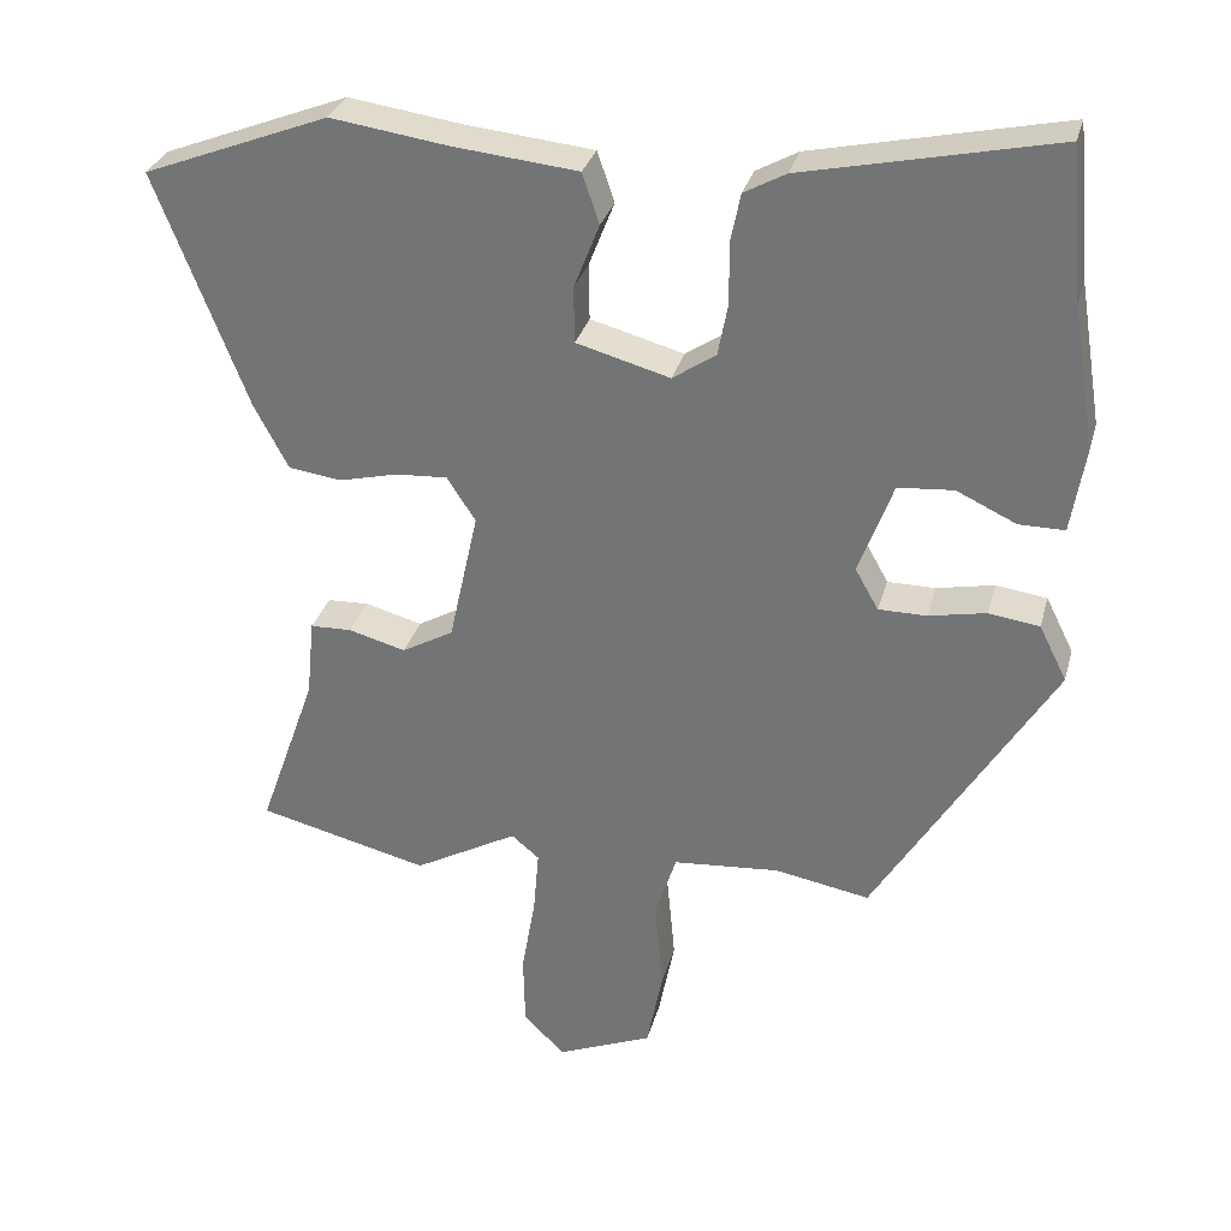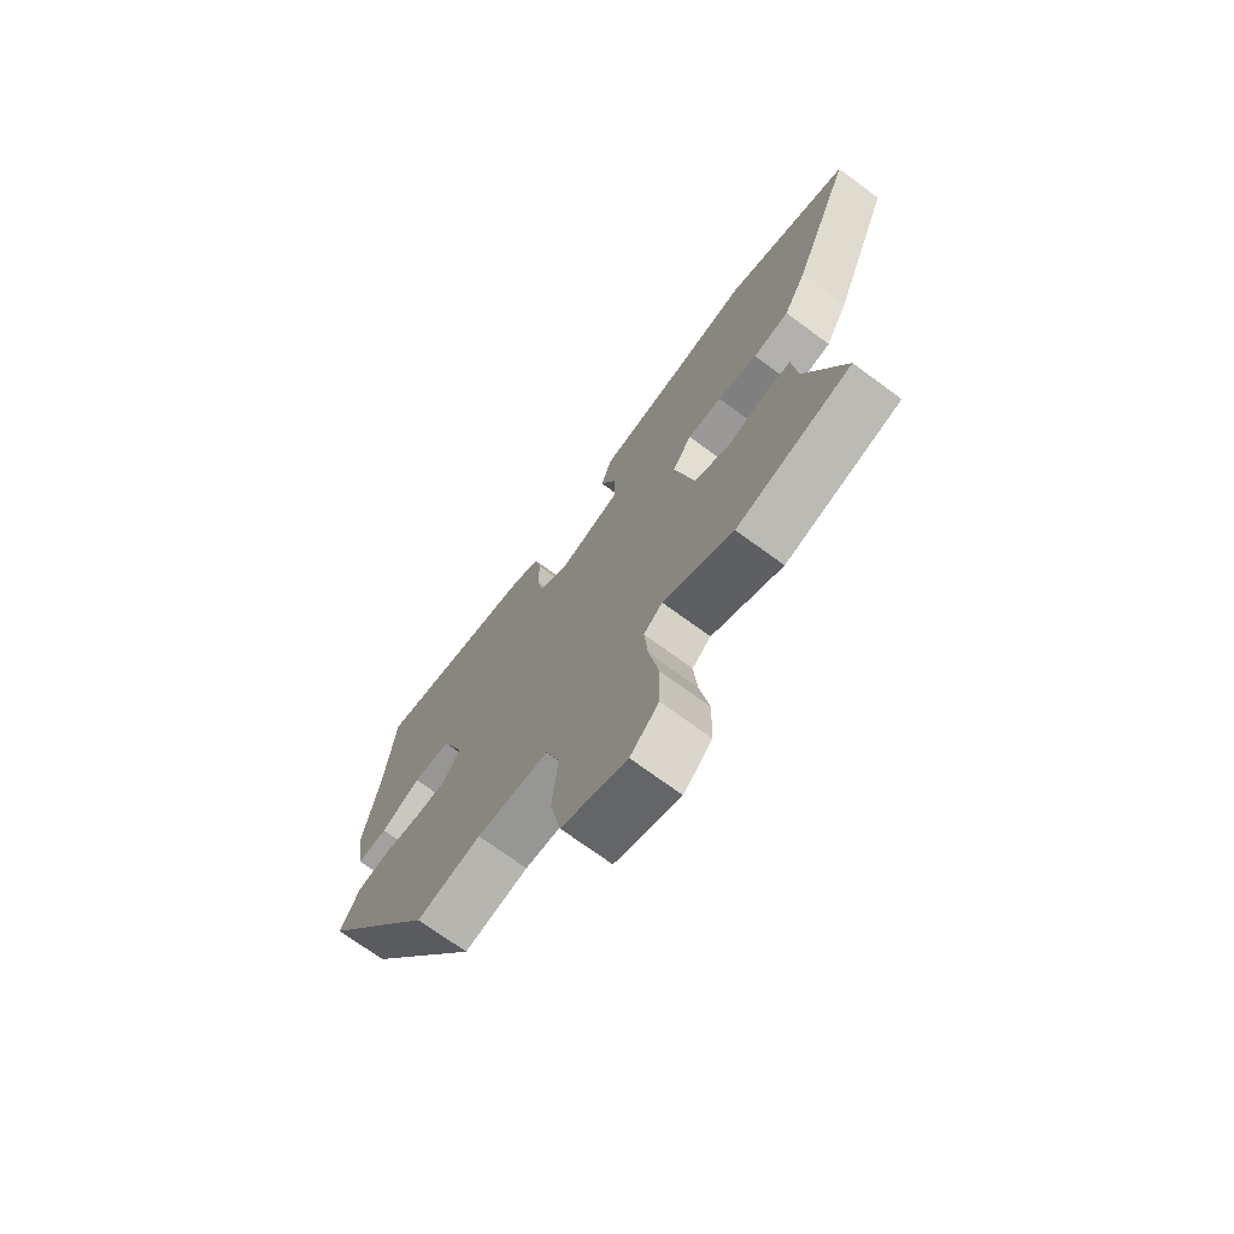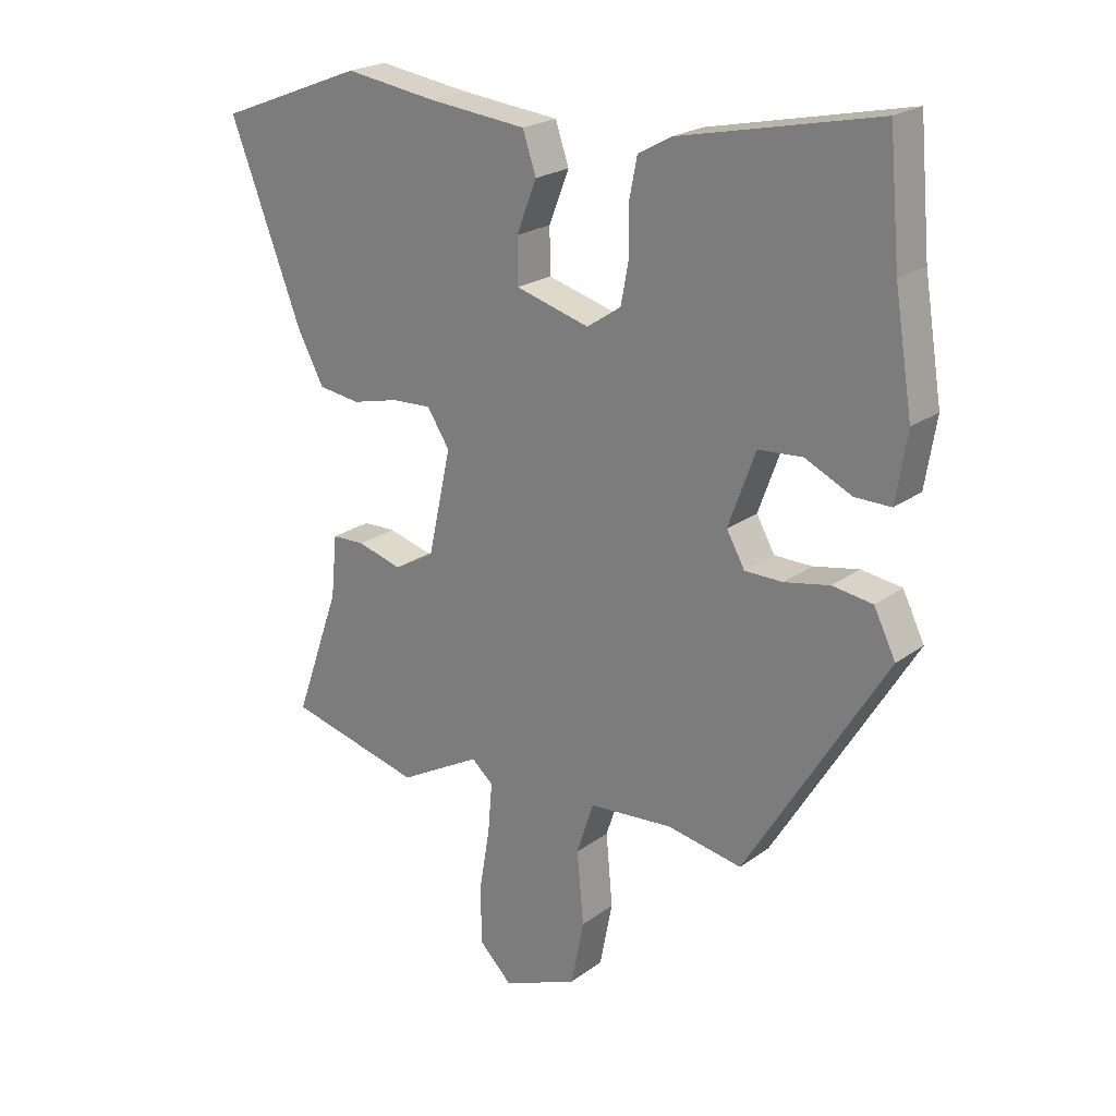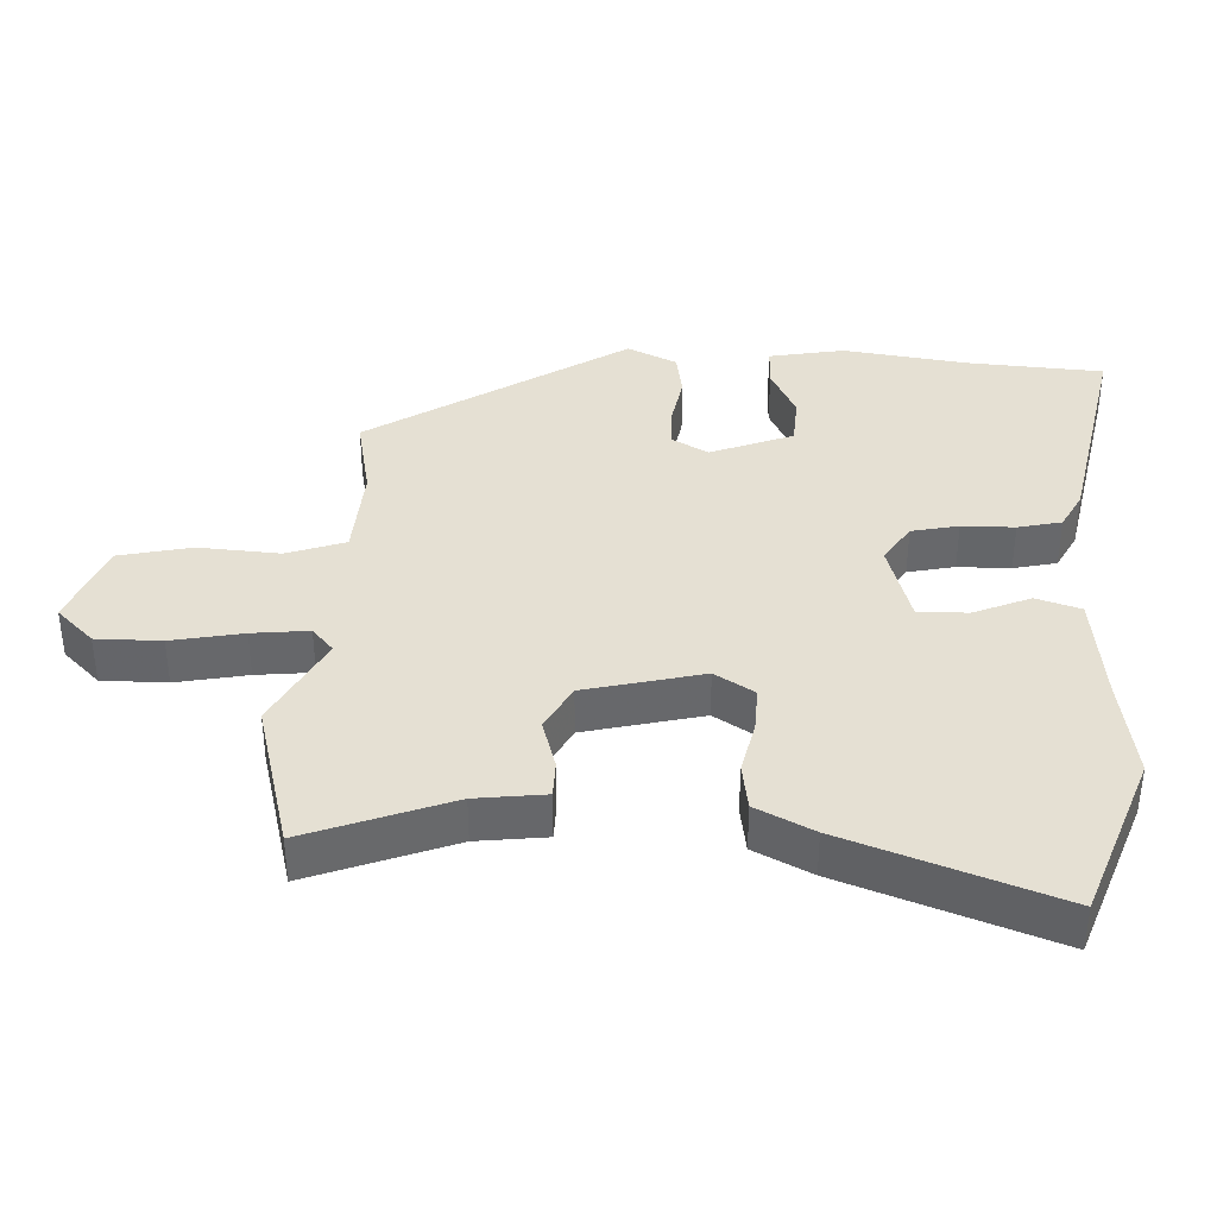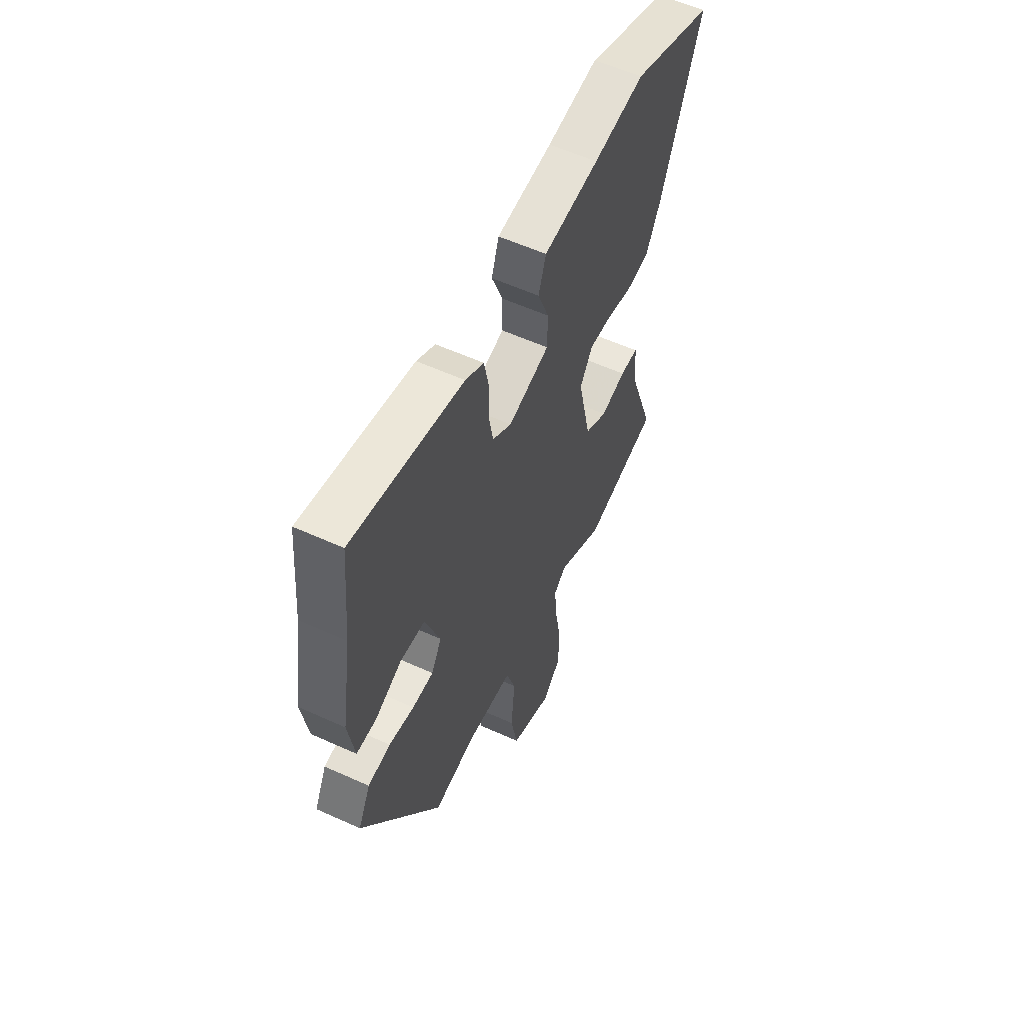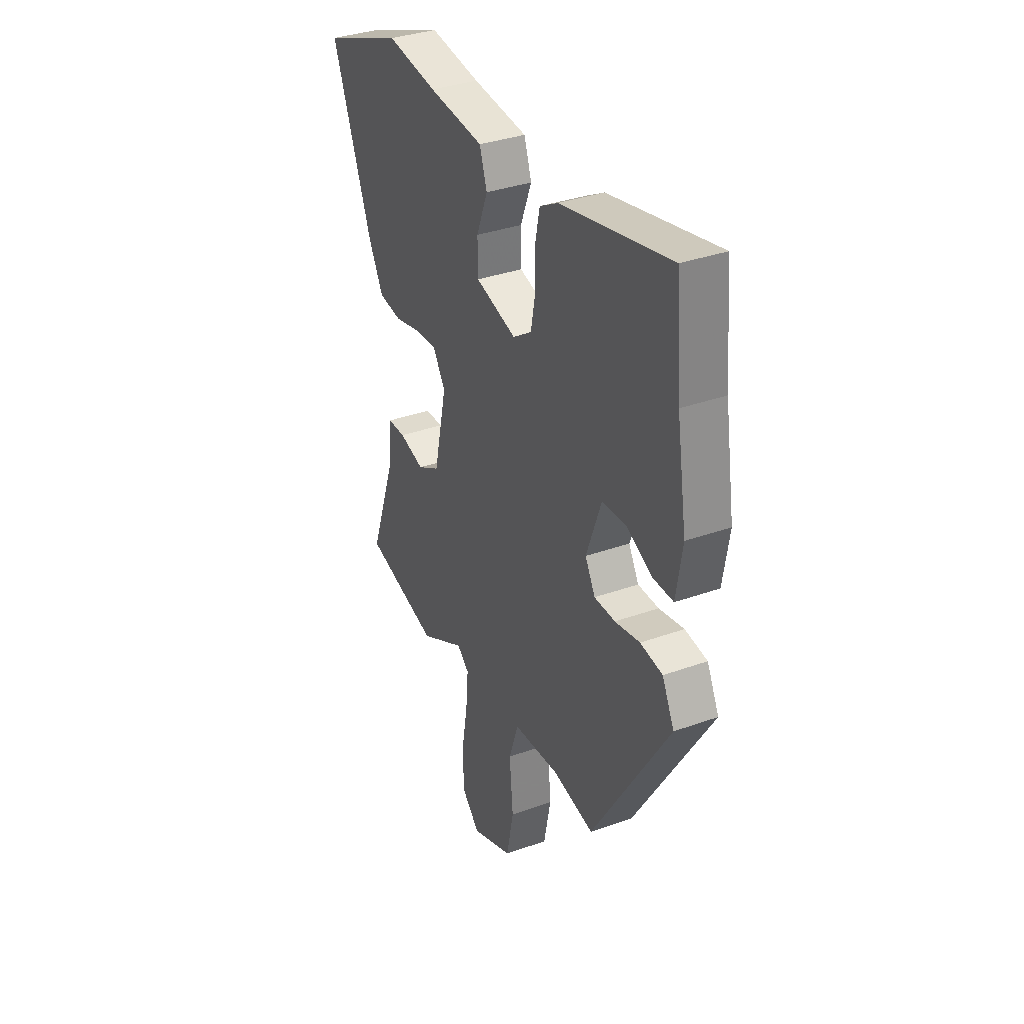
<metadata>
{"format":"obj","ext":"obj","renderer":"f3d","projection":"perspective","resolution":1024,"background":"white","views":[{"elev":31.1,"azim":14.6,"up":"+Z"},{"elev":-72.2,"azim":-126.3,"up":"+Z"},{"elev":22.3,"azim":38.9,"up":"+Z"},{"elev":38.1,"azim":-88.7,"up":"+Y"},{"elev":57.8,"azim":115.2,"up":"+Z"},{"elev":35.1,"azim":64.5,"up":"+Z"}]}
</metadata>
<code>
v -0.633 0.07 0.448
v -0.392 0.07 0.542
v -0.242 0.07 0.521
v -0.079 0.07 0.505
v -0.057 0.07 0.44
v -0.09 0.07 0.356
v -0.089 0.07 0.283
v 0.032 0.07 0.25
v 0.088 0.07 0.288
v 0.101 0.07 0.357
v 0.1 0.07 0.434
v 0.113 0.07 0.498
v 0.167 0.07 0.528
v 0.491 0.07 0.599
v 0.509 0.07 0.403
v 0.539 0.07 0.219
v 0.521 0.07 0.108
v 0.462 0.07 0.108
v 0.385 0.07 0.144
v 0.313 0.07 0.138
v 0.269 0.07 0.017
v 0.299 0.07 -0.036
v 0.361 0.07 -0.036
v 0.435 0.07 -0.021
v 0.501 0.07 -0.03
v 0.537 0.07 -0.102
v 0.307 0.07 -0.481
v 0.184 0.07 -0.459
v 0.046 0.07 -0.471
v 0.018 0.07 -0.557
v 0.029 0.07 -0.676
v 0.008 0.07 -0.783
v -0.116 0.07 -0.835
v -0.17 0.07 -0.782
v -0.172 0.07 -0.687
v -0.154 0.07 -0.582
v -0.147 0.07 -0.499
v -0.183 0.07 -0.469
v -0.318 0.07 -0.544
v -0.54 0.07 -0.49
v -0.465 0.07 -0.278
v -0.455 0.07 -0.176
v -0.401 0.07 -0.174
v -0.327 0.07 -0.194
v -0.26 0.07 -0.156
v -0.222 0.07 0.017
v -0.259 0.07 0.074
v -0.325 0.07 0.07
v -0.402 0.07 0.051
v -0.471 0.07 0.06
v -0.515 0.07 0.143
v -0.633 0 0.448
v -0.392 0 0.542
v -0.242 0 0.521
v -0.079 0 0.505
v -0.057 0 0.44
v -0.09 0 0.356
v -0.089 0 0.283
v 0.032 0 0.25
v 0.088 0 0.288
v 0.101 0 0.357
v 0.1 0 0.434
v 0.113 0 0.498
v 0.167 0 0.528
v 0.491 0 0.599
v 0.509 0 0.403
v 0.539 0 0.219
v 0.521 0 0.108
v 0.462 0 0.108
v 0.385 0 0.144
v 0.313 0 0.138
v 0.269 0 0.017
v 0.299 0 -0.036
v 0.361 0 -0.036
v 0.435 0 -0.021
v 0.501 0 -0.03
v 0.537 0 -0.102
v 0.307 0 -0.481
v 0.184 0 -0.459
v 0.046 0 -0.471
v 0.018 0 -0.557
v 0.029 0 -0.676
v 0.008 0 -0.783
v -0.116 0 -0.835
v -0.17 0 -0.782
v -0.172 0 -0.687
v -0.154 0 -0.582
v -0.147 0 -0.499
v -0.183 0 -0.469
v -0.318 0 -0.544
v -0.54 0 -0.49
v -0.465 0 -0.278
v -0.455 0 -0.176
v -0.401 0 -0.174
v -0.327 0 -0.194
v -0.26 0 -0.156
v -0.222 0 0.017
v -0.259 0 0.074
v -0.325 0 0.07
v -0.402 0 0.051
v -0.471 0 0.06
v -0.515 0 0.143
f 1 2 3
f 51 1 3
f 50 51 3
f 49 50 3
f 48 49 3
f 4 5 6
f 3 4 6
f 48 3 6
f 47 48 6
f 46 47 6 7
f 45 46 7 8
f 41 42 43 44
f 41 44 45
f 40 41 45
f 39 40 45
f 38 39 45
f 45 8 9
f 38 45 9
f 37 38 9
f 34 35 36
f 33 34 36
f 32 33 36
f 31 32 36
f 30 31 36
f 36 37 9
f 30 36 9
f 29 30 9
f 26 27 28
f 25 26 28
f 24 25 28
f 23 24 28
f 22 23 28 29
f 21 22 29 9
f 17 18 19
f 16 17 19
f 15 16 19
f 15 19 20
f 14 15 20
f 13 14 20
f 12 13 20
f 11 12 20
f 10 11 20
f 9 10 20 21
f 54 53 52
f 54 52 102
f 54 102 101
f 54 101 100
f 54 100 99
f 57 56 55
f 57 55 54
f 57 54 99
f 57 99 98
f 58 57 98 97
f 59 58 97 96
f 95 94 93 92
f 96 95 92
f 96 92 91
f 96 91 90
f 96 90 89
f 60 59 96
f 60 96 89
f 60 89 88
f 87 86 85
f 87 85 84
f 87 84 83
f 87 83 82
f 87 82 81
f 60 88 87
f 60 87 81
f 60 81 80
f 79 78 77
f 79 77 76
f 79 76 75
f 79 75 74
f 80 79 74 73
f 60 80 73 72
f 70 69 68
f 70 68 67
f 70 67 66
f 71 70 66
f 71 66 65
f 71 65 64
f 71 64 63
f 71 63 62
f 71 62 61
f 72 71 61 60
f 1 52 53 2
f 2 53 54 3
f 3 54 55 4
f 4 55 56 5
f 5 56 57 6
f 6 57 58 7
f 7 58 59 8
f 8 59 60 9
f 9 60 61 10
f 10 61 62 11
f 11 62 63 12
f 12 63 64 13
f 13 64 65 14
f 14 65 66 15
f 15 66 67 16
f 16 67 68 17
f 17 68 69 18
f 18 69 70 19
f 19 70 71 20
f 20 71 72 21
f 21 72 73 22
f 22 73 74 23
f 23 74 75 24
f 24 75 76 25
f 25 76 77 26
f 26 77 78 27
f 27 78 79 28
f 28 79 80 29
f 29 80 81 30
f 30 81 82 31
f 31 82 83 32
f 32 83 84 33
f 33 84 85 34
f 34 85 86 35
f 35 86 87 36
f 36 87 88 37
f 37 88 89 38
f 38 89 90 39
f 39 90 91 40
f 40 91 92 41
f 41 92 93 42
f 42 93 94 43
f 43 94 95 44
f 44 95 96 45
f 45 96 97 46
f 46 97 98 47
f 47 98 99 48
f 48 99 100 49
f 49 100 101 50
f 50 101 102 51
f 51 102 52 1

</code>
